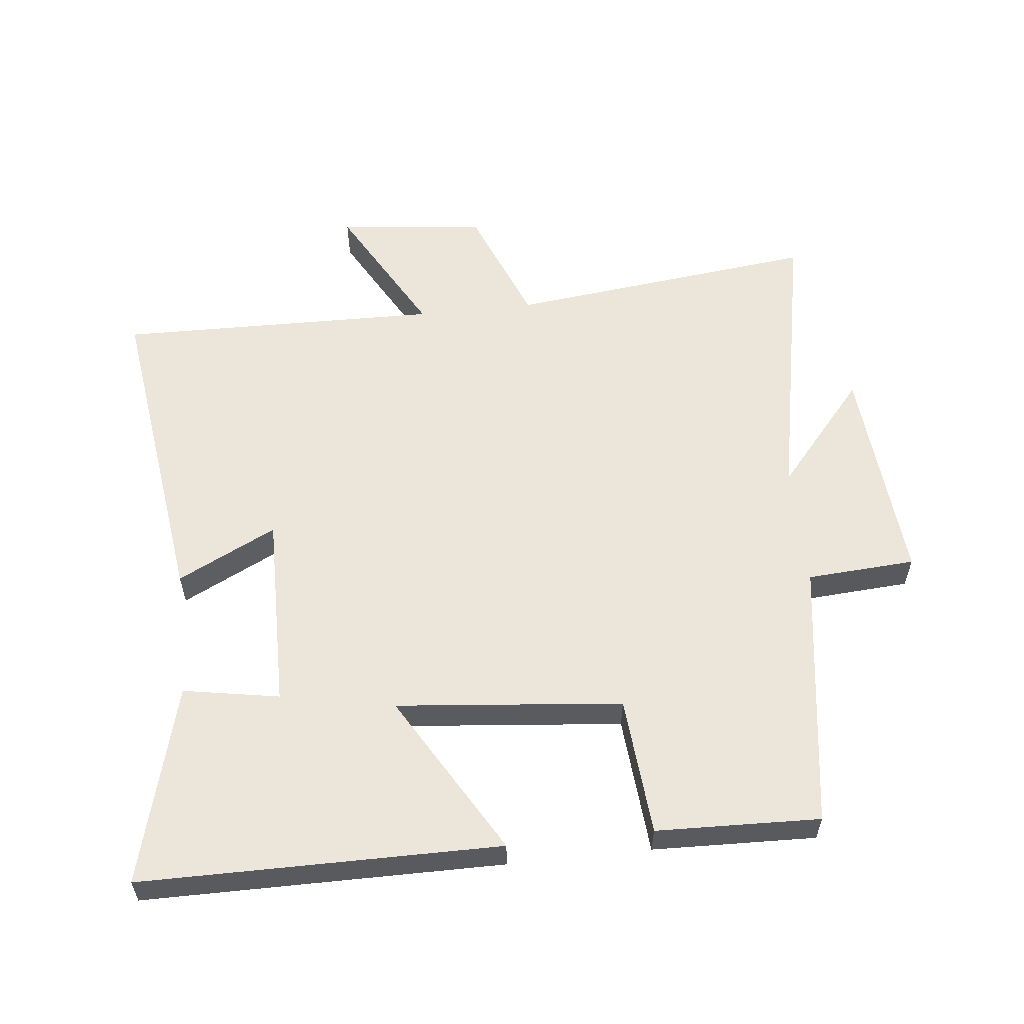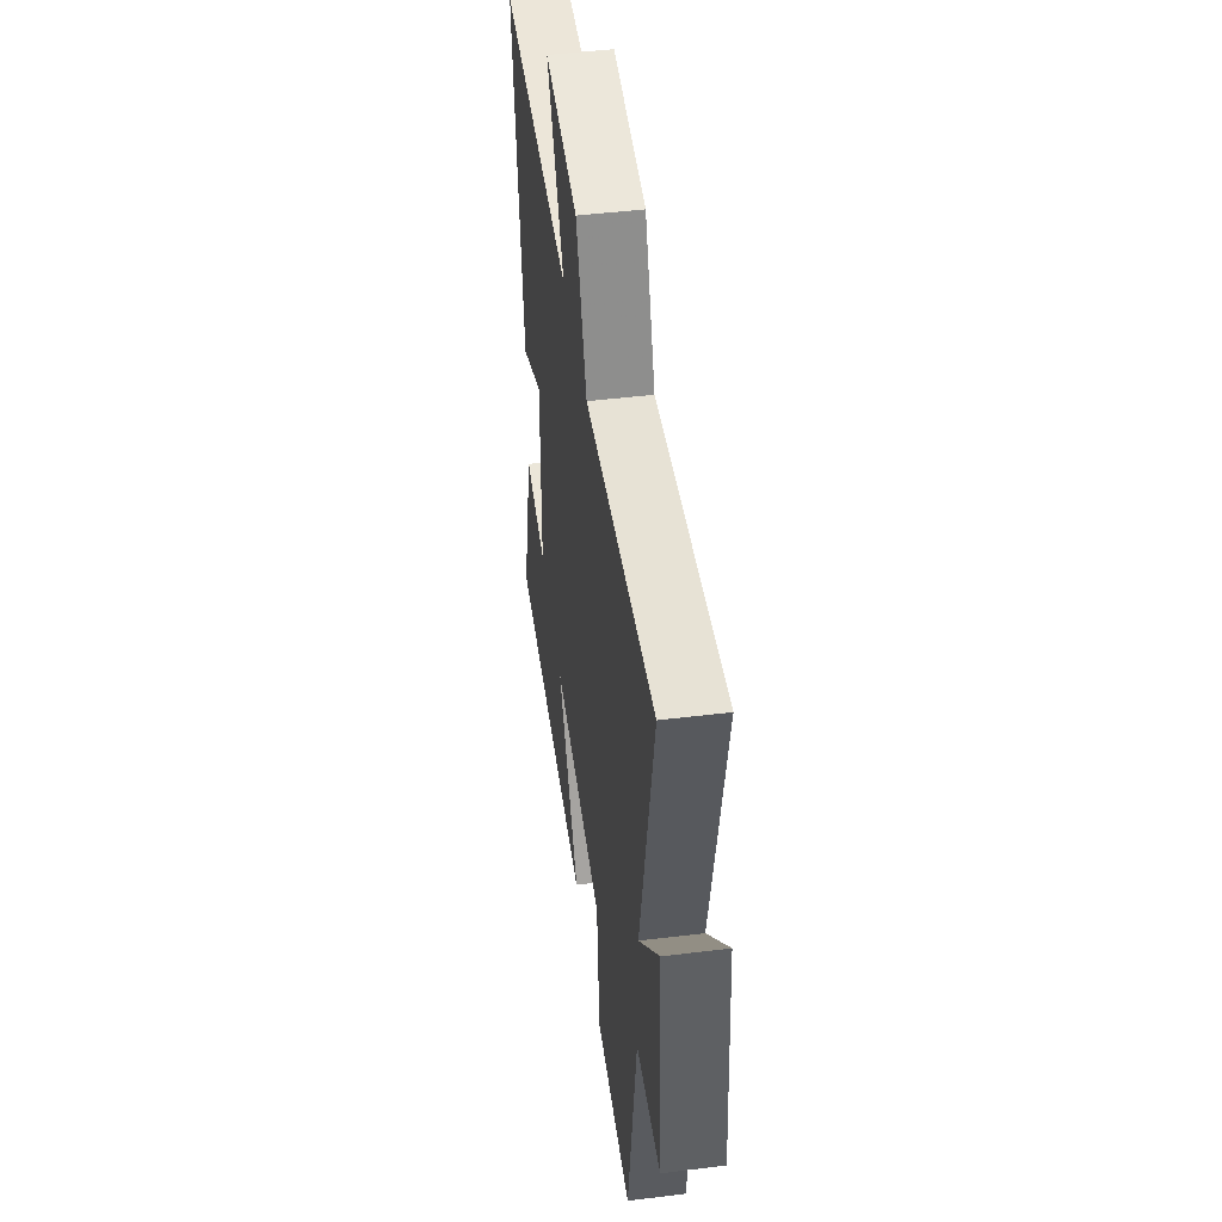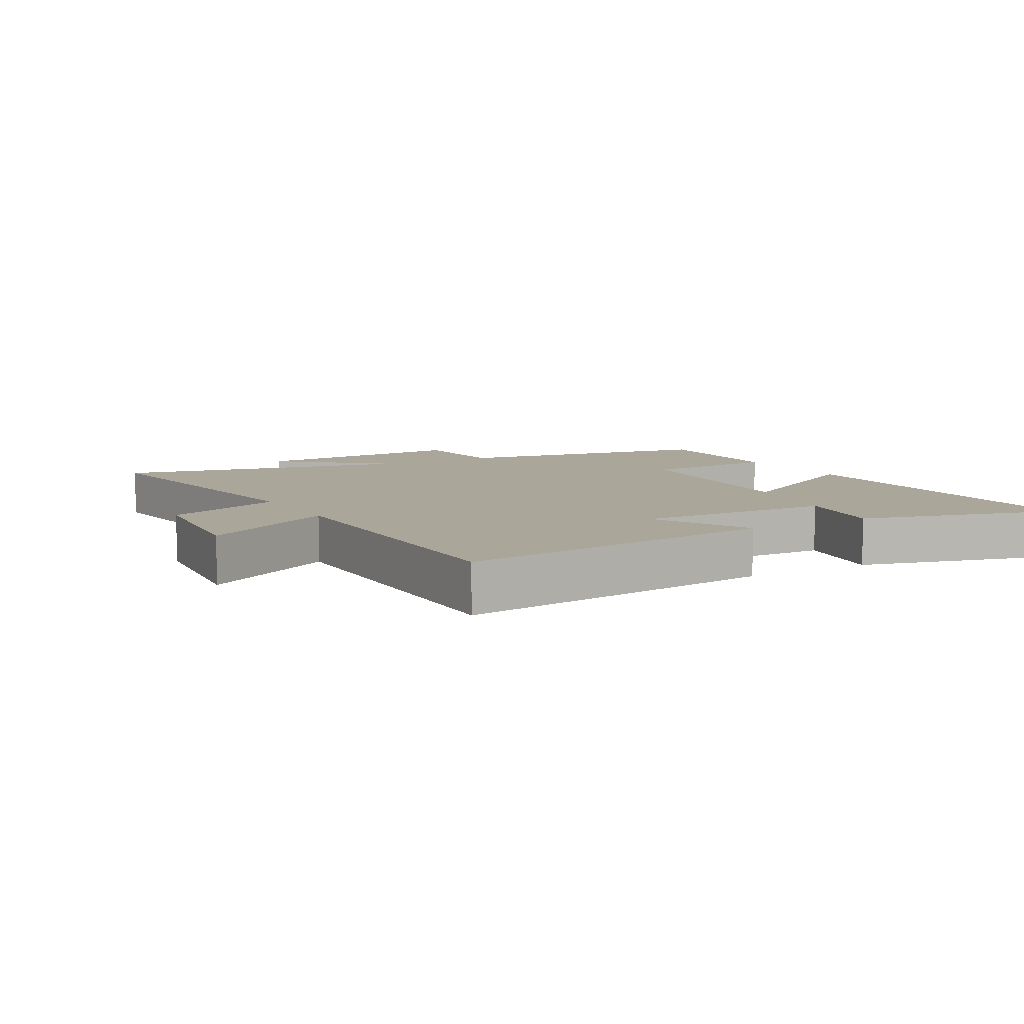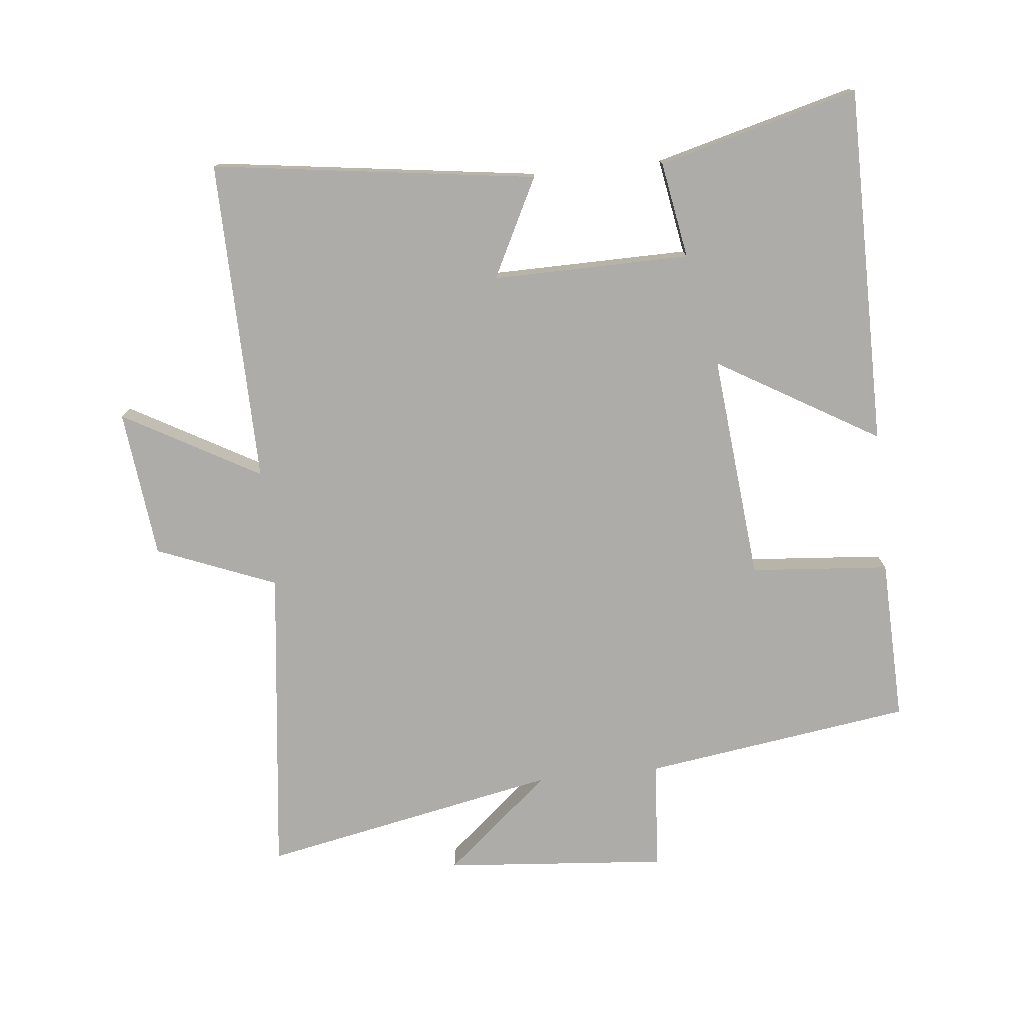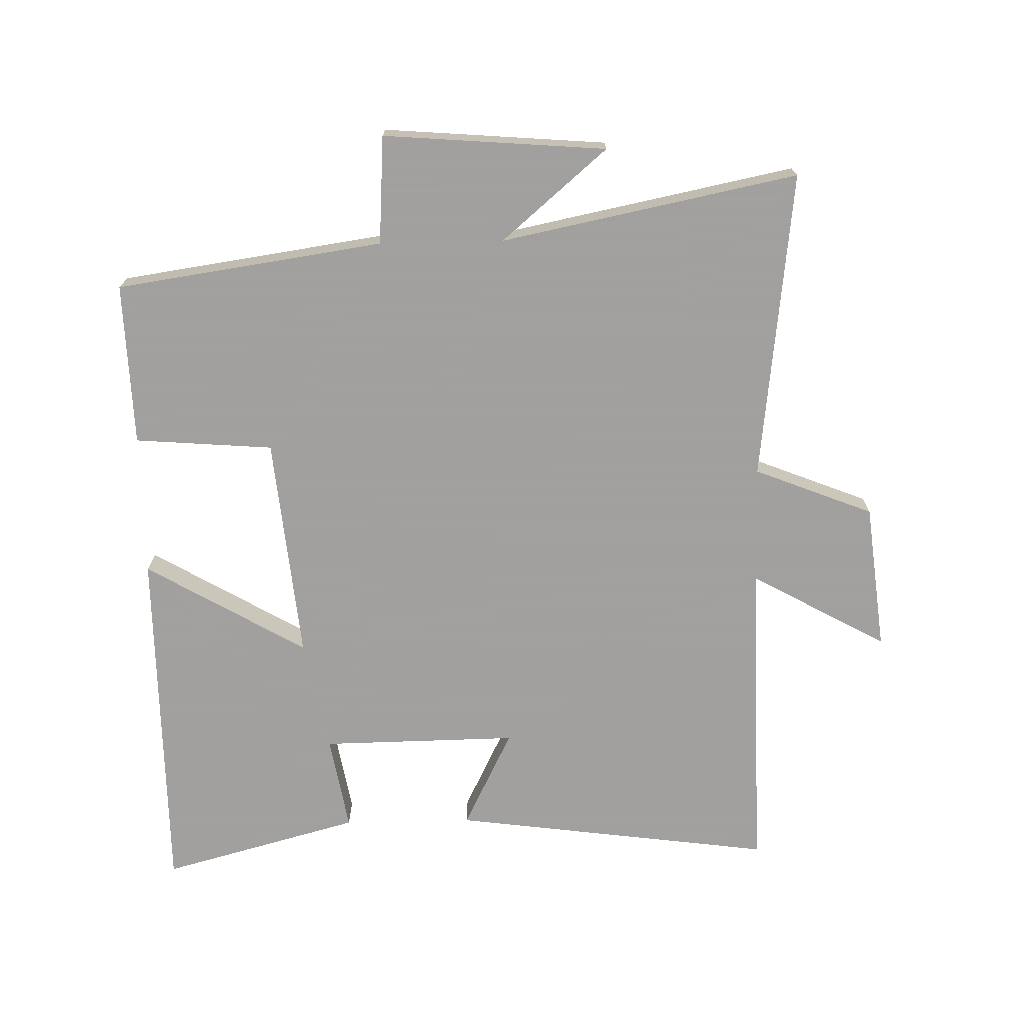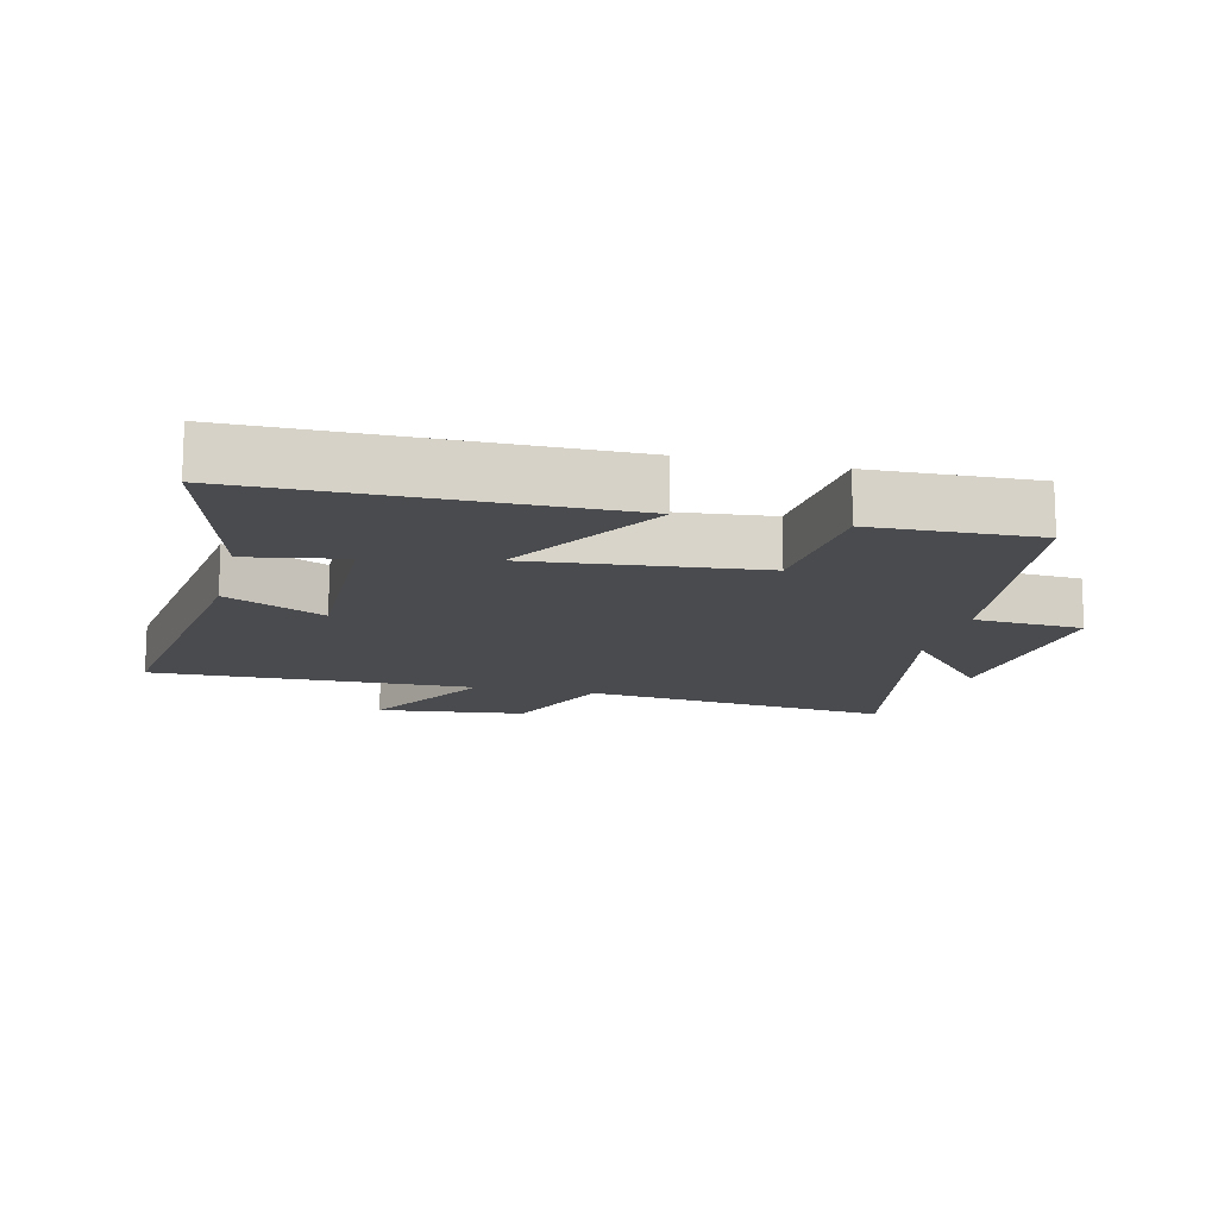
<metadata>
{"format":"obj","ext":"obj","renderer":"f3d","projection":"perspective","resolution":1024,"background":"white","views":[{"elev":57.6,"azim":173.8,"up":"+Y"},{"elev":47.5,"azim":-97.9,"up":"+Z"},{"elev":7.8,"azim":60.3,"up":"+Y"},{"elev":-76.6,"azim":95.8,"up":"+Y"},{"elev":-71.9,"azim":-88.7,"up":"+Y"},{"elev":-13.7,"azim":166.4,"up":"+Y"}]}
</metadata>
<code>
v 0.582 0.07 -0.498
v 0.031 0.07 -0.5
v 0.176 0.07 -0.252
v -0.172 0.07 -0.286
v -0.189 0.07 -0.5
v -0.44 0.07 -0.508
v -0.5 0.07 -0.095
v -0.667 0.07 -0.084
v -0.639 0.07 0.26
v -0.5 0.07 0.097
v -0.592 0.07 0.555
v -0.114 0.07 0.5
v -0.041 0.07 0.684
v 0.187 0.07 0.71
v 0.07 0.07 0.5
v 0.567 0.07 0.509
v 0.5 0.07 0.011
v 0.348 0.07 0.087
v 0.352 0.07 -0.217
v 0.5 0.07 -0.191
v 0.582 0 -0.498
v 0.031 0 -0.5
v 0.176 0 -0.252
v -0.172 0 -0.286
v -0.189 0 -0.5
v -0.44 0 -0.508
v -0.5 0 -0.095
v -0.667 0 -0.084
v -0.639 0 0.26
v -0.5 0 0.097
v -0.592 0 0.555
v -0.114 0 0.5
v -0.041 0 0.684
v 0.187 0 0.71
v 0.07 0 0.5
v 0.567 0 0.509
v 0.5 0 0.011
v 0.348 0 0.087
v 0.352 0 -0.217
v 0.5 0 -0.191
f 19 20 1 2
f 15 16 17 18
f 15 18 19
f 12 13 14 15
f 12 15 19
f 10 11 12 19
f 7 8 9 10
f 4 5 6 7
f 3 4 7 10
f 19 2 3
f 3 10 19
f 22 21 40 39
f 38 37 36 35
f 39 38 35
f 35 34 33 32
f 39 35 32
f 39 32 31 30
f 30 29 28 27
f 27 26 25 24
f 30 27 24 23
f 23 22 39
f 39 30 23
f 1 21 22 2
f 2 22 23 3
f 3 23 24 4
f 4 24 25 5
f 5 25 26 6
f 6 26 27 7
f 7 27 28 8
f 8 28 29 9
f 9 29 30 10
f 10 30 31 11
f 11 31 32 12
f 12 32 33 13
f 13 33 34 14
f 14 34 35 15
f 15 35 36 16
f 16 36 37 17
f 17 37 38 18
f 18 38 39 19
f 19 39 40 20
f 20 40 21 1

</code>
